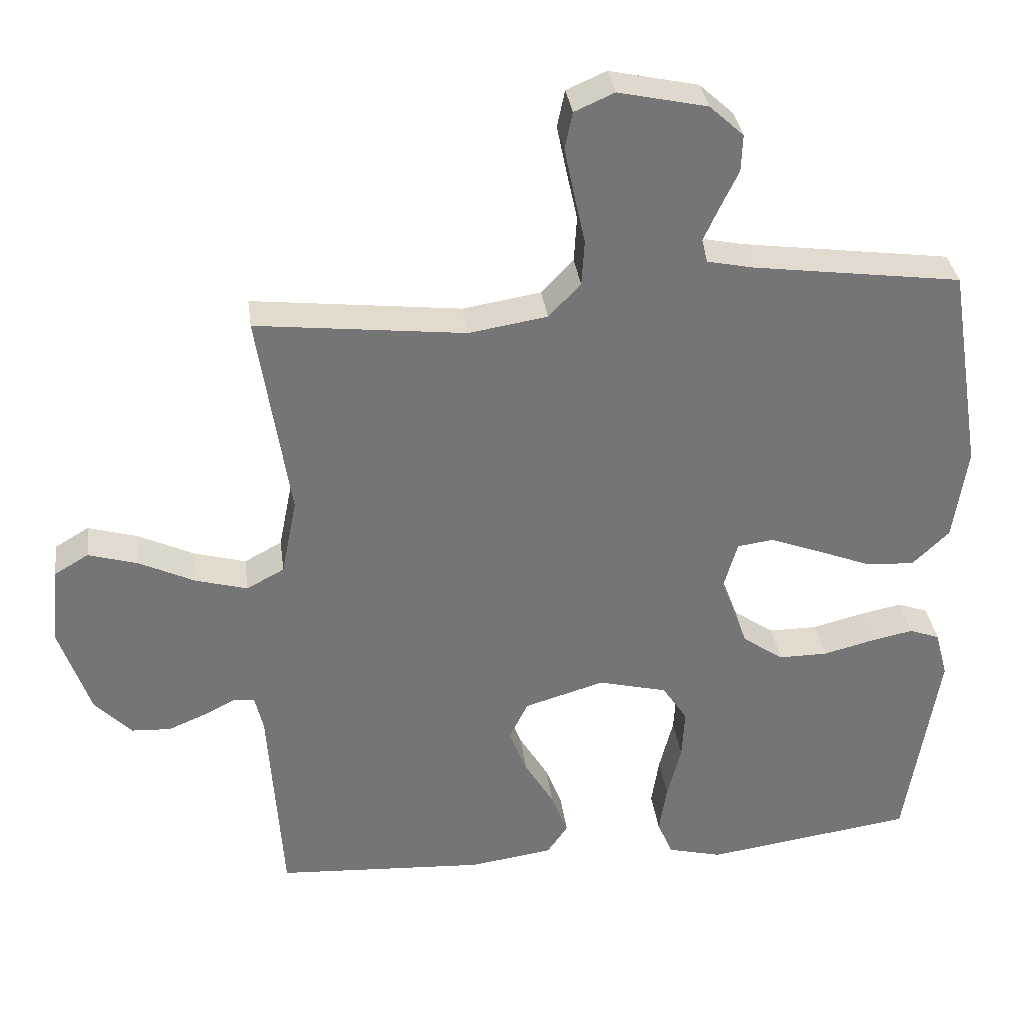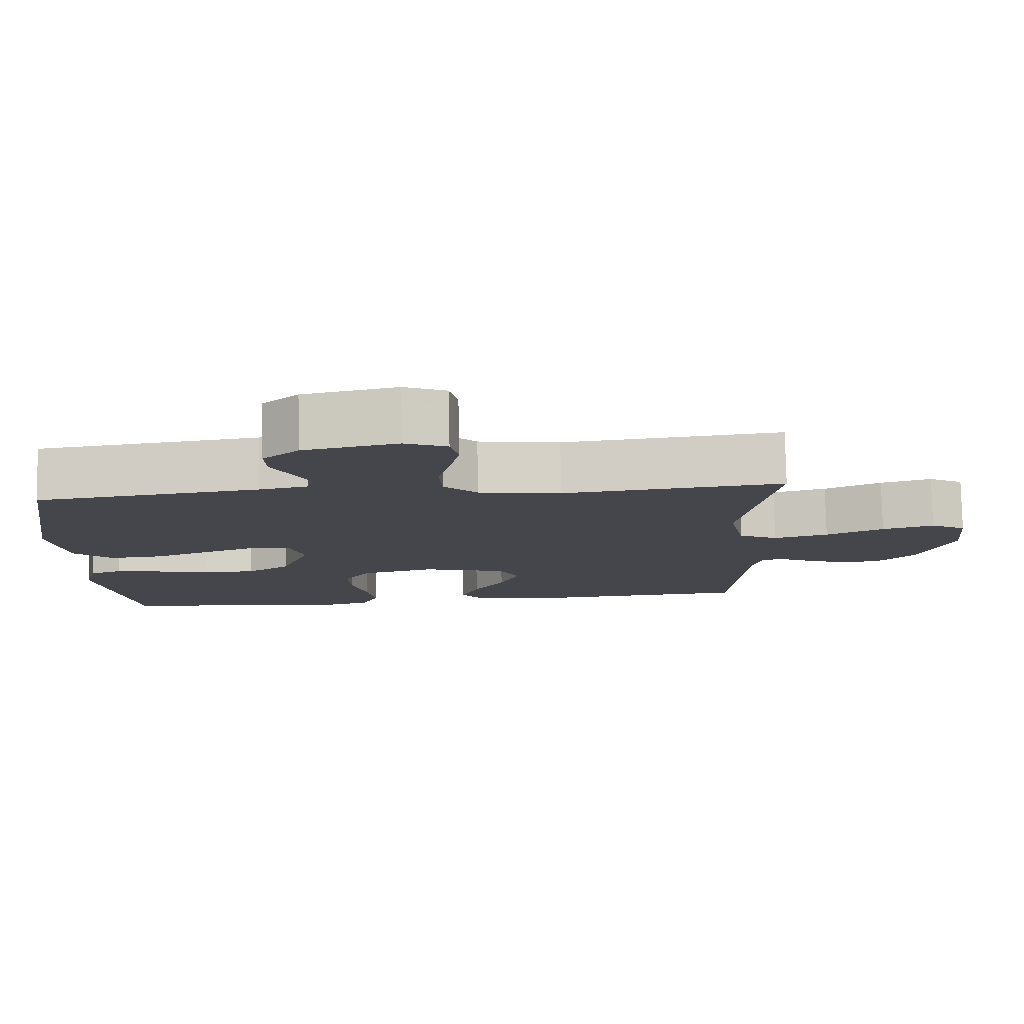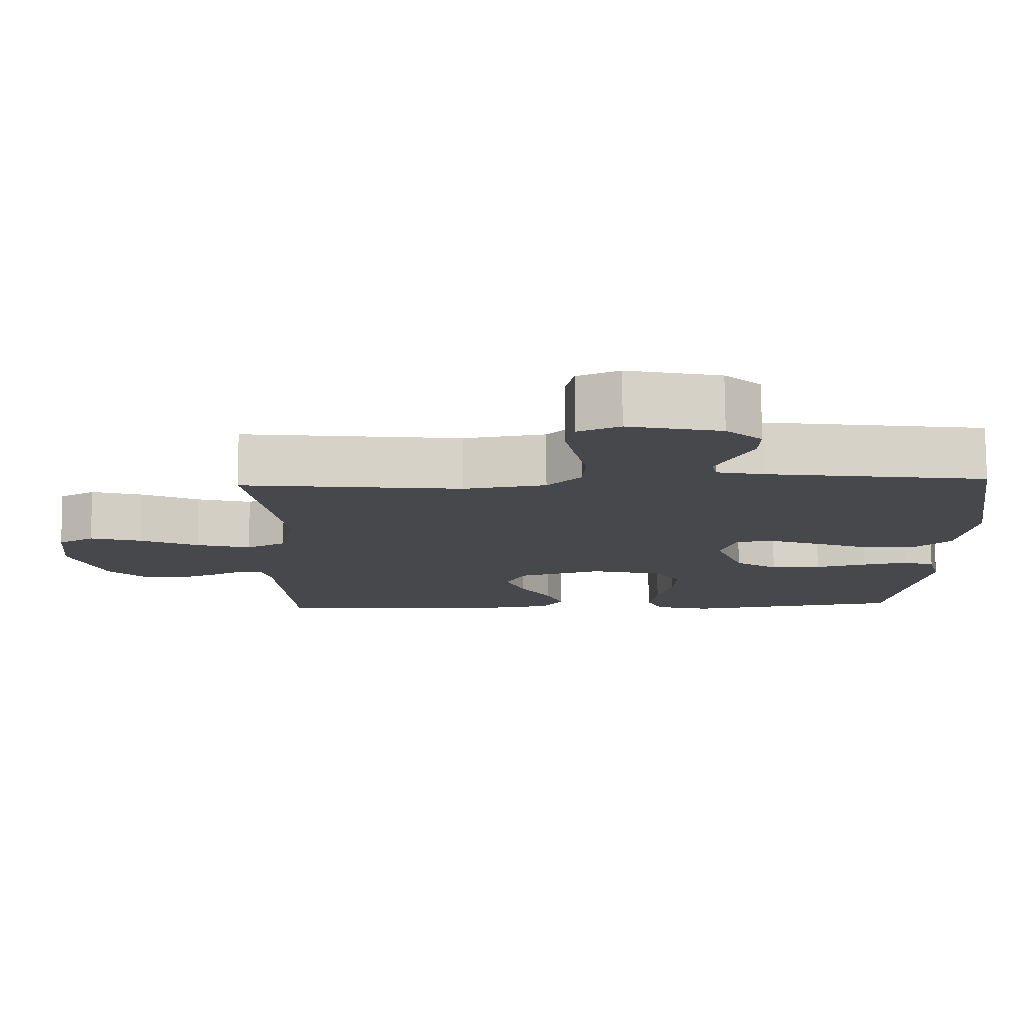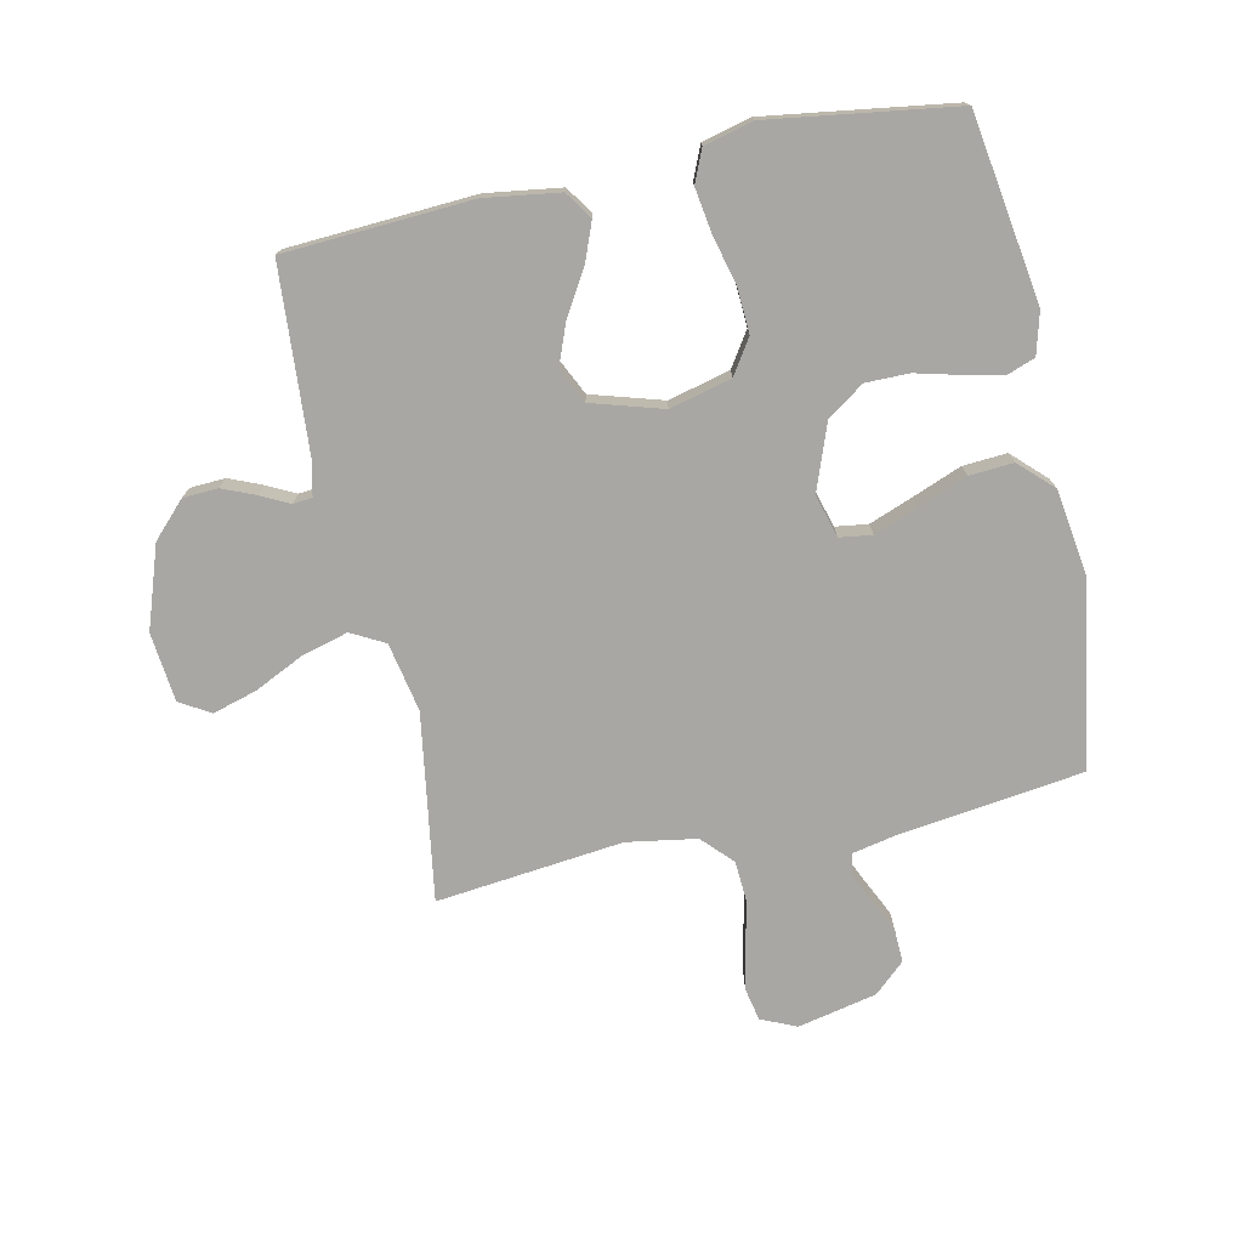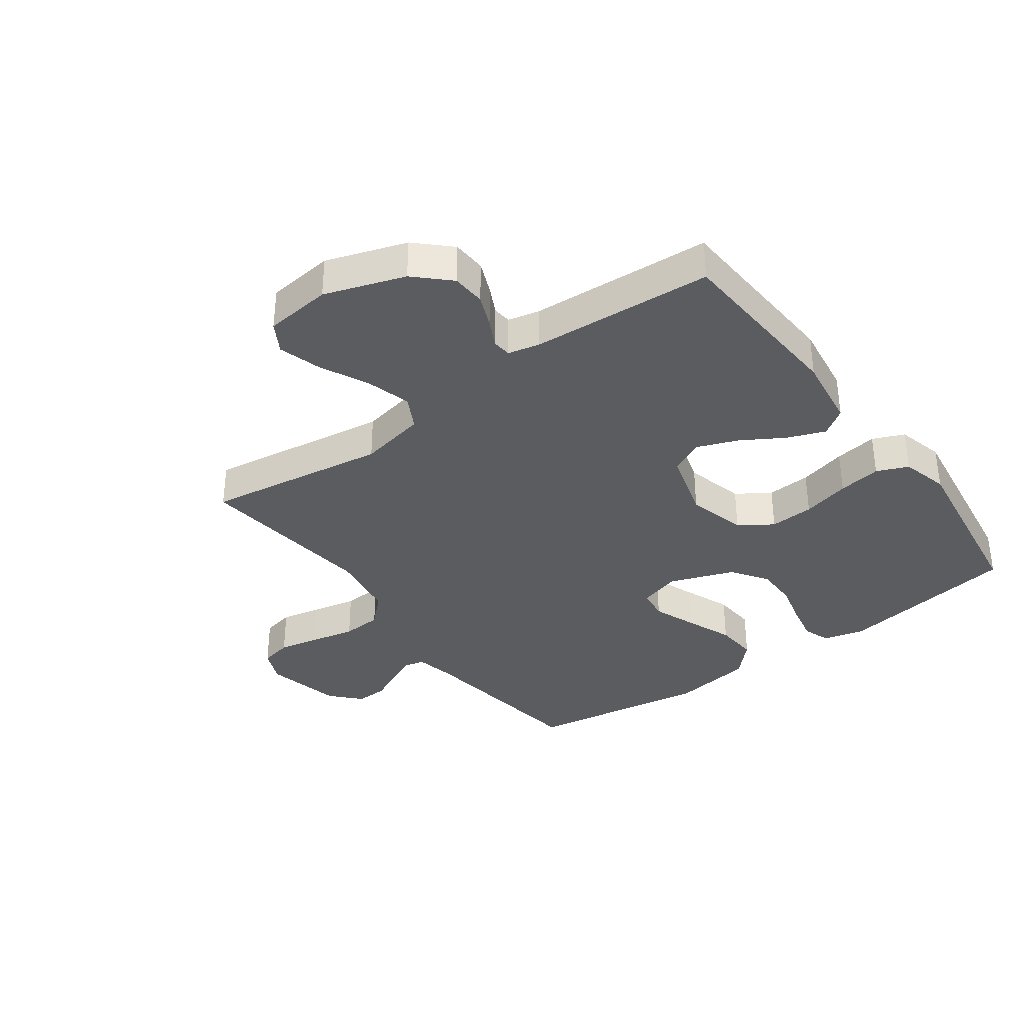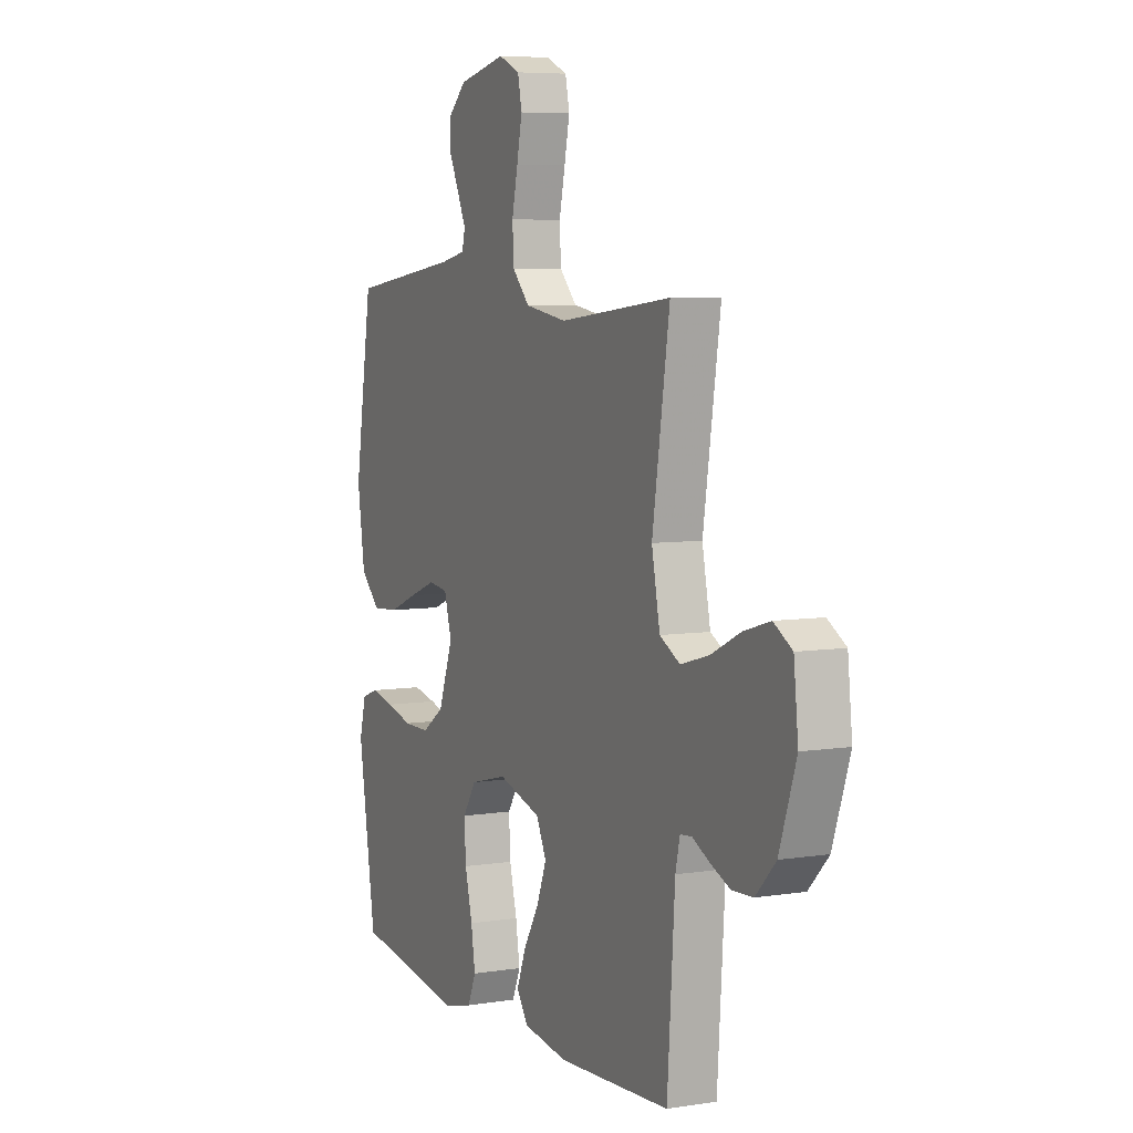
<metadata>
{"format":"obj","ext":"obj","renderer":"f3d","projection":"perspective","resolution":1024,"background":"white","views":[{"elev":33.9,"azim":172.5,"up":"+Z"},{"elev":79.8,"azim":-1.3,"up":"+Z"},{"elev":78.4,"azim":179.5,"up":"+Z"},{"elev":-74.7,"azim":-168.0,"up":"+Y"},{"elev":-35.3,"azim":126.3,"up":"+Y"},{"elev":6.4,"azim":64.8,"up":"+Z"}]}
</metadata>
<code>
v -0.5 0.07 0.5
v -0.2 0.07 0.541
v -0.134 0.07 0.555
v -0.126 0.07 0.589
v -0.148 0.07 0.637
v -0.174 0.07 0.691
v -0.176 0.07 0.744
v -0.127 0.07 0.789
v 0 0.07 0.817
v 0.057 0.07 0.792
v 0.068 0.07 0.739
v 0.054 0.07 0.671
v 0.038 0.07 0.598
v 0.042 0.07 0.532
v 0.088 0.07 0.484
v 0.2 0.07 0.466
v 0.5 0.07 0.5
v 0.454 0.07 0.2
v 0.476 0.07 0.089
v 0.53 0.07 0.06
v 0.605 0.07 0.081
v 0.684 0.07 0.119
v 0.755 0.07 0.14
v 0.804 0.07 0.111
v 0.816 0.07 0
v 0.771 0.07 -0.132
v 0.718 0.07 -0.187
v 0.662 0.07 -0.19
v 0.609 0.07 -0.168
v 0.563 0.07 -0.145
v 0.532 0.07 -0.148
v 0.52 0.07 -0.2
v 0.5 0.07 -0.5
v 0.2 0.07 -0.518
v 0.08 0.07 -0.501
v 0.05 0.07 -0.457
v 0.074 0.07 -0.395
v 0.116 0.07 -0.325
v 0.142 0.07 -0.258
v 0.115 0.07 -0.202
v 0 0.07 -0.168
v -0.099 0.07 -0.193
v -0.135 0.07 -0.248
v -0.131 0.07 -0.321
v -0.111 0.07 -0.4
v -0.1 0.07 -0.471
v -0.122 0.07 -0.523
v -0.2 0.07 -0.543
v -0.5 0.07 -0.5
v -0.547 0.07 -0.2
v -0.529 0.07 -0.132
v -0.485 0.07 -0.116
v -0.422 0.07 -0.129
v -0.351 0.07 -0.147
v -0.281 0.07 -0.147
v -0.222 0.07 -0.106
v -0.183 0.07 0
v -0.203 0.07 0.069
v -0.255 0.07 0.076
v -0.326 0.07 0.049
v -0.404 0.07 0.018
v -0.475 0.07 0.013
v -0.528 0.07 0.064
v -0.548 0.07 0.2
v -0.5 0 0.5
v -0.2 0 0.541
v -0.134 0 0.555
v -0.126 0 0.589
v -0.148 0 0.637
v -0.174 0 0.691
v -0.176 0 0.744
v -0.127 0 0.789
v 0 0 0.817
v 0.057 0 0.792
v 0.068 0 0.739
v 0.054 0 0.671
v 0.038 0 0.598
v 0.042 0 0.532
v 0.088 0 0.484
v 0.2 0 0.466
v 0.5 0 0.5
v 0.454 0 0.2
v 0.476 0 0.089
v 0.53 0 0.06
v 0.605 0 0.081
v 0.684 0 0.119
v 0.755 0 0.14
v 0.804 0 0.111
v 0.816 0 0
v 0.771 0 -0.132
v 0.718 0 -0.187
v 0.662 0 -0.19
v 0.609 0 -0.168
v 0.563 0 -0.145
v 0.532 0 -0.148
v 0.52 0 -0.2
v 0.5 0 -0.5
v 0.2 0 -0.518
v 0.08 0 -0.501
v 0.05 0 -0.457
v 0.074 0 -0.395
v 0.116 0 -0.325
v 0.142 0 -0.258
v 0.115 0 -0.202
v 0 0 -0.168
v -0.099 0 -0.193
v -0.135 0 -0.248
v -0.131 0 -0.321
v -0.111 0 -0.4
v -0.1 0 -0.471
v -0.122 0 -0.523
v -0.2 0 -0.543
v -0.5 0 -0.5
v -0.547 0 -0.2
v -0.529 0 -0.132
v -0.485 0 -0.116
v -0.422 0 -0.129
v -0.351 0 -0.147
v -0.281 0 -0.147
v -0.222 0 -0.106
v -0.183 0 0
v -0.203 0 0.069
v -0.255 0 0.076
v -0.326 0 0.049
v -0.404 0 0.018
v -0.475 0 0.013
v -0.528 0 0.064
v -0.548 0 0.2
f 63 64 1 2
f 60 61 62 63
f 59 60 63 2
f 58 59 2 3
f 57 58 3 4
f 51 52 53 54
f 49 50 51 54
f 49 54 55
f 48 49 55 56
f 44 45 46 47
f 43 44 47 48
f 35 36 37 38
f 35 38 39
f 32 33 34 35
f 31 32 35 39
f 27 28 29 30
f 25 26 27 30
f 25 30 31
f 21 22 23 24
f 20 21 24 25
f 16 17 18
f 15 16 18 19
f 10 11 12 13
f 8 9 10 13
f 8 13 14
f 5 6 7 8
f 4 5 8 14
f 57 4 14 15
f 43 48 56 57
f 42 43 57 15
f 25 31 39 40
f 20 25 40 41
f 19 20 41 42
f 15 19 42
f 66 65 128 127
f 127 126 125 124
f 66 127 124 123
f 67 66 123 122
f 68 67 122 121
f 118 117 116 115
f 118 115 114 113
f 119 118 113
f 120 119 113 112
f 111 110 109 108
f 112 111 108 107
f 102 101 100 99
f 103 102 99
f 99 98 97 96
f 103 99 96 95
f 94 93 92 91
f 94 91 90 89
f 95 94 89
f 88 87 86 85
f 89 88 85 84
f 82 81 80
f 83 82 80 79
f 77 76 75 74
f 77 74 73 72
f 78 77 72
f 72 71 70 69
f 78 72 69 68
f 79 78 68 121
f 121 120 112 107
f 79 121 107 106
f 104 103 95 89
f 105 104 89 84
f 106 105 84 83
f 106 83 79
f 1 65 66 2
f 2 66 67 3
f 3 67 68 4
f 4 68 69 5
f 5 69 70 6
f 6 70 71 7
f 7 71 72 8
f 8 72 73 9
f 9 73 74 10
f 10 74 75 11
f 11 75 76 12
f 12 76 77 13
f 13 77 78 14
f 14 78 79 15
f 15 79 80 16
f 16 80 81 17
f 17 81 82 18
f 18 82 83 19
f 19 83 84 20
f 20 84 85 21
f 21 85 86 22
f 22 86 87 23
f 23 87 88 24
f 24 88 89 25
f 25 89 90 26
f 26 90 91 27
f 27 91 92 28
f 28 92 93 29
f 29 93 94 30
f 30 94 95 31
f 31 95 96 32
f 32 96 97 33
f 33 97 98 34
f 34 98 99 35
f 35 99 100 36
f 36 100 101 37
f 37 101 102 38
f 38 102 103 39
f 39 103 104 40
f 40 104 105 41
f 41 105 106 42
f 42 106 107 43
f 43 107 108 44
f 44 108 109 45
f 45 109 110 46
f 46 110 111 47
f 47 111 112 48
f 48 112 113 49
f 49 113 114 50
f 50 114 115 51
f 51 115 116 52
f 52 116 117 53
f 53 117 118 54
f 54 118 119 55
f 55 119 120 56
f 56 120 121 57
f 57 121 122 58
f 58 122 123 59
f 59 123 124 60
f 60 124 125 61
f 61 125 126 62
f 62 126 127 63
f 63 127 128 64
f 64 128 65 1

</code>
